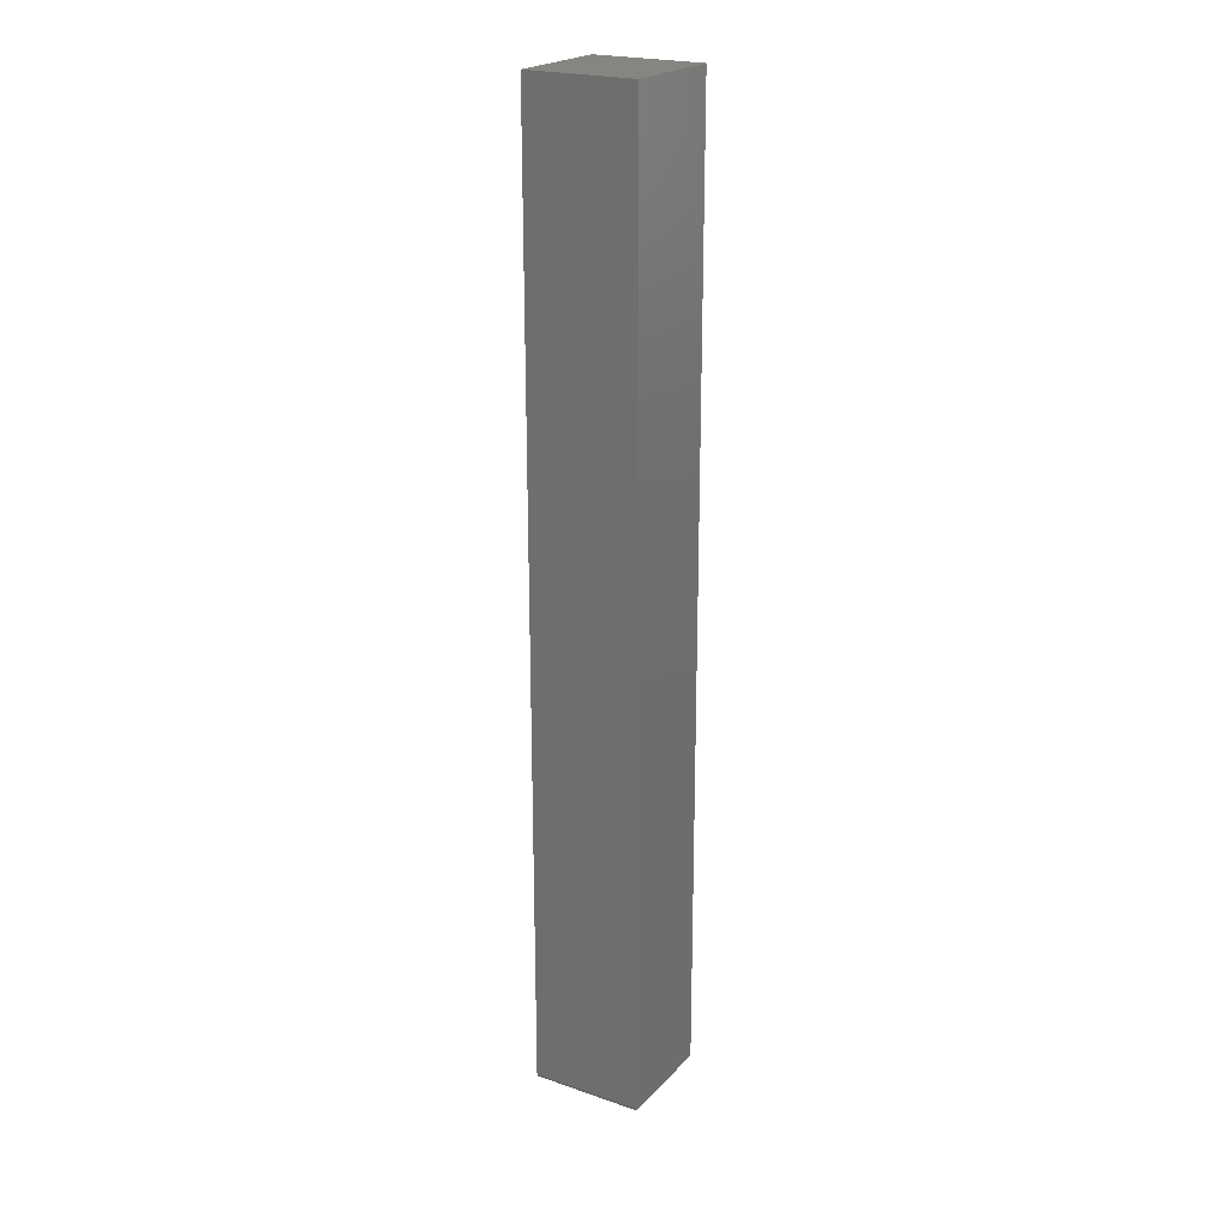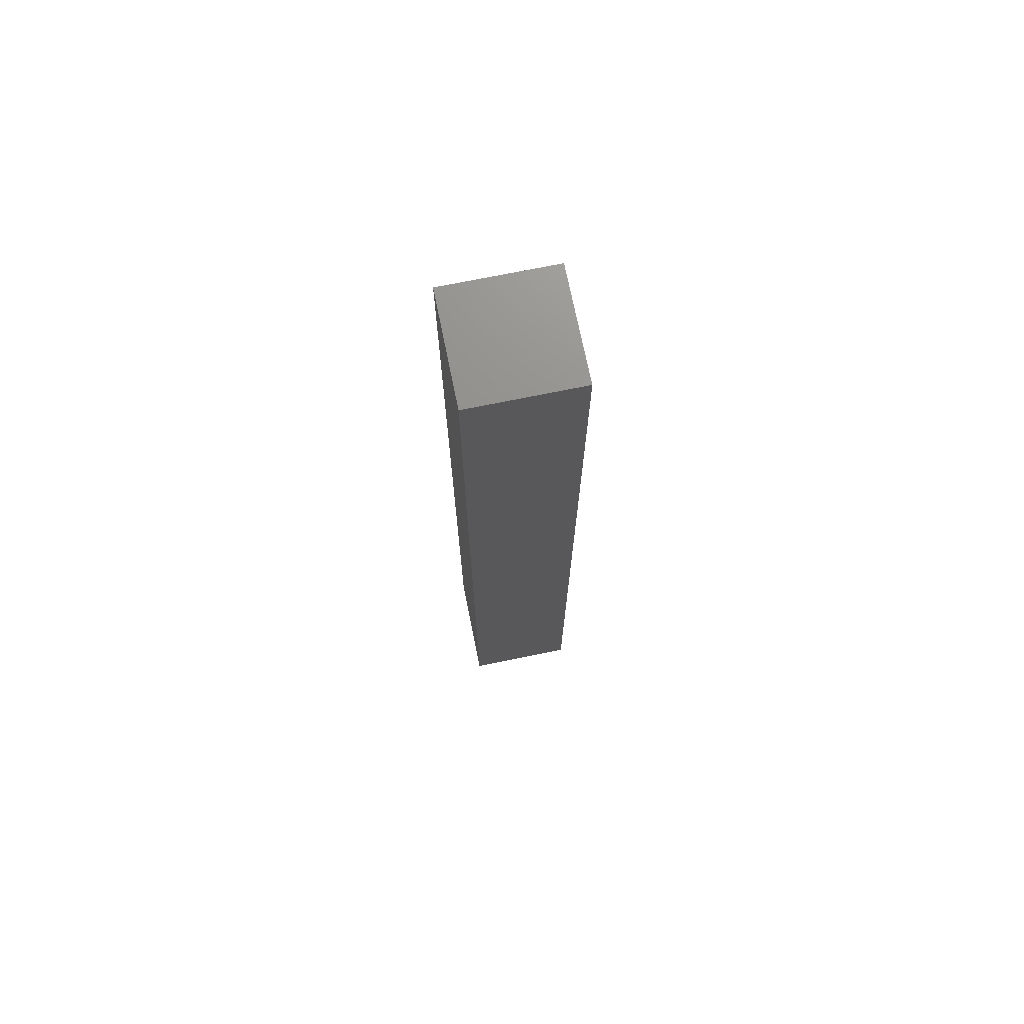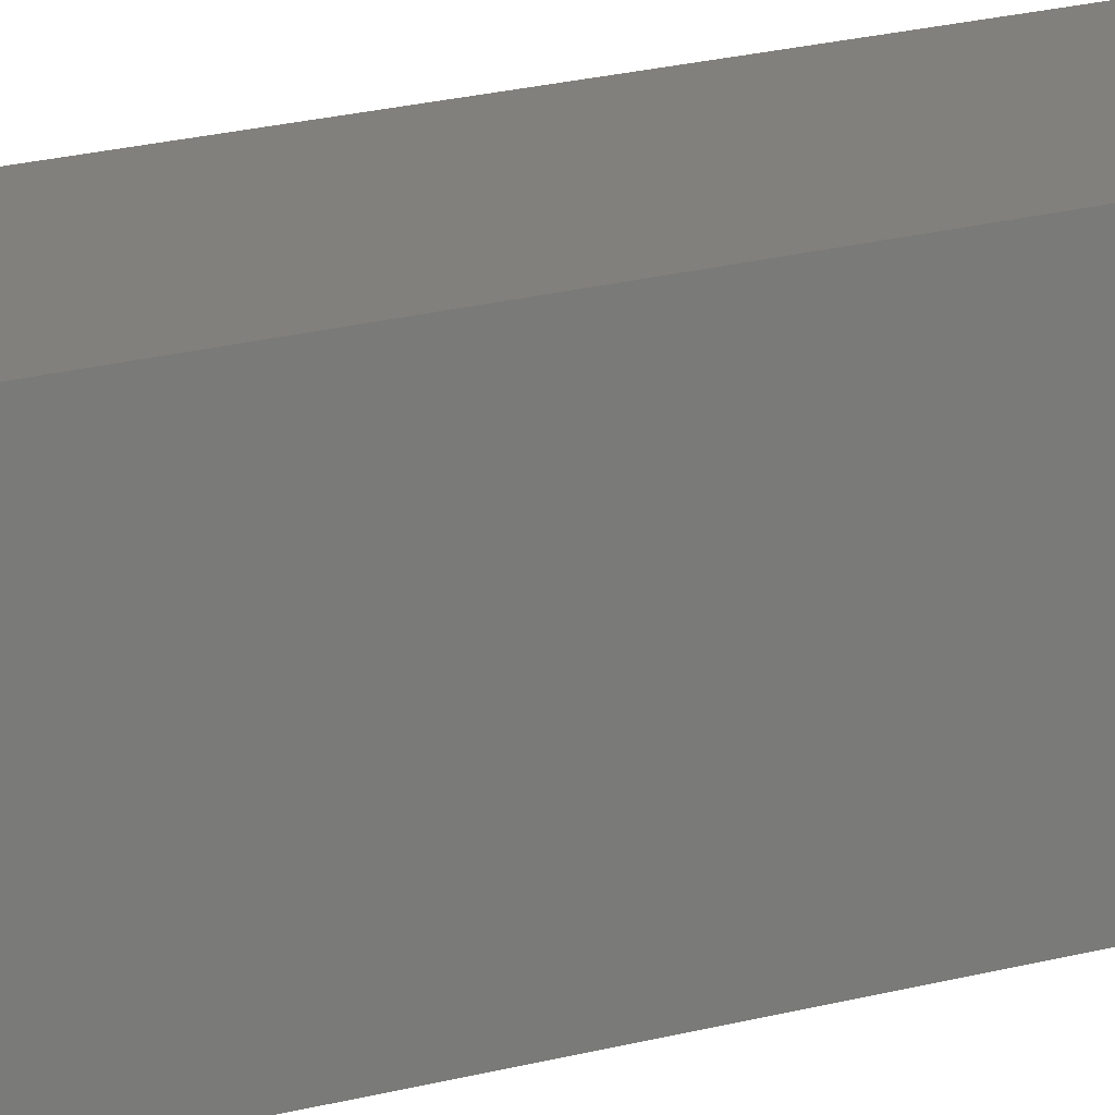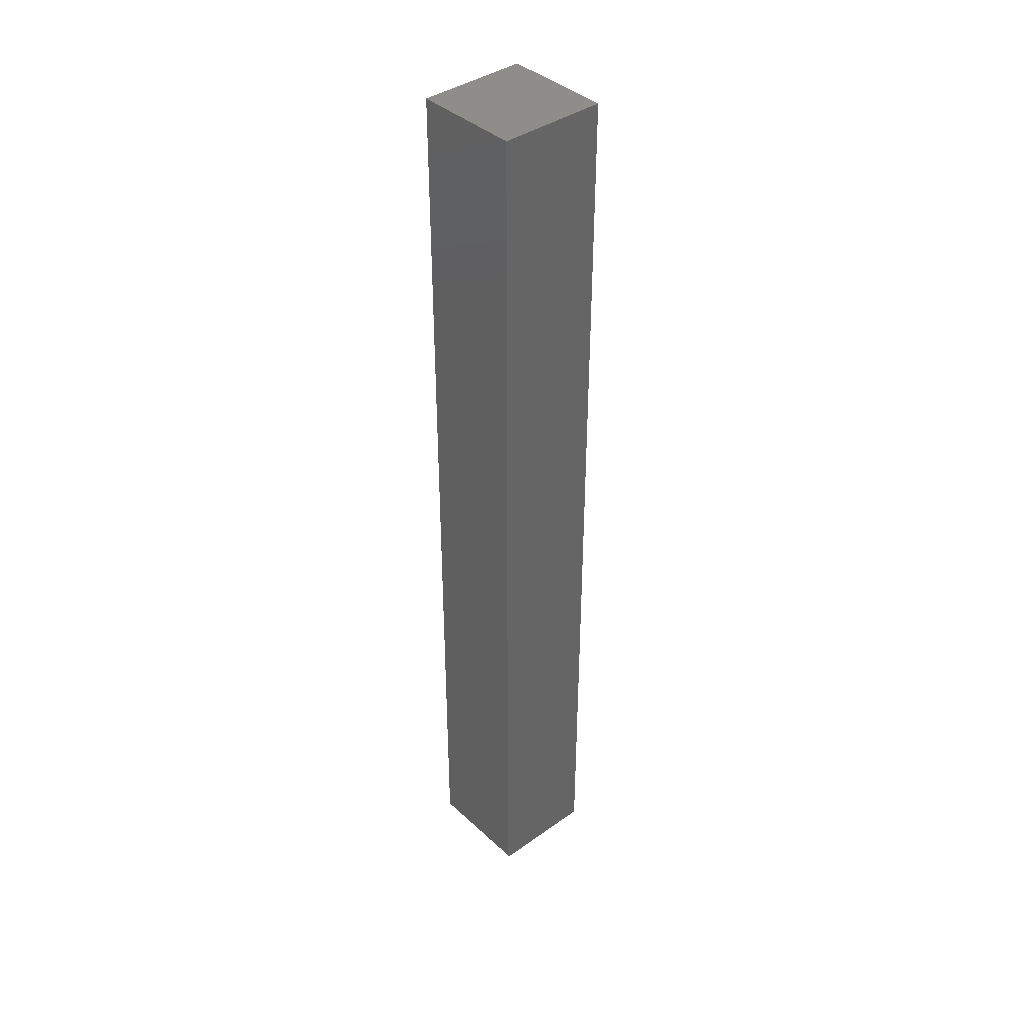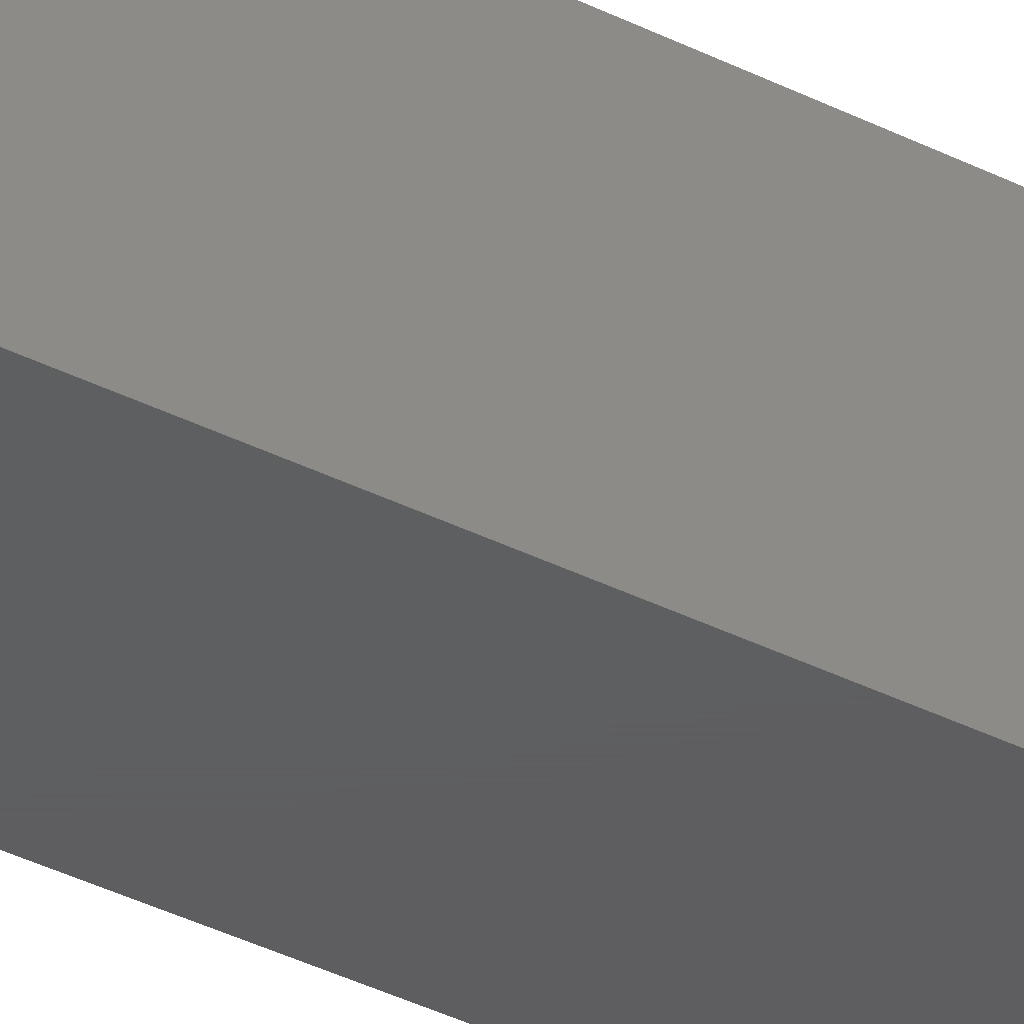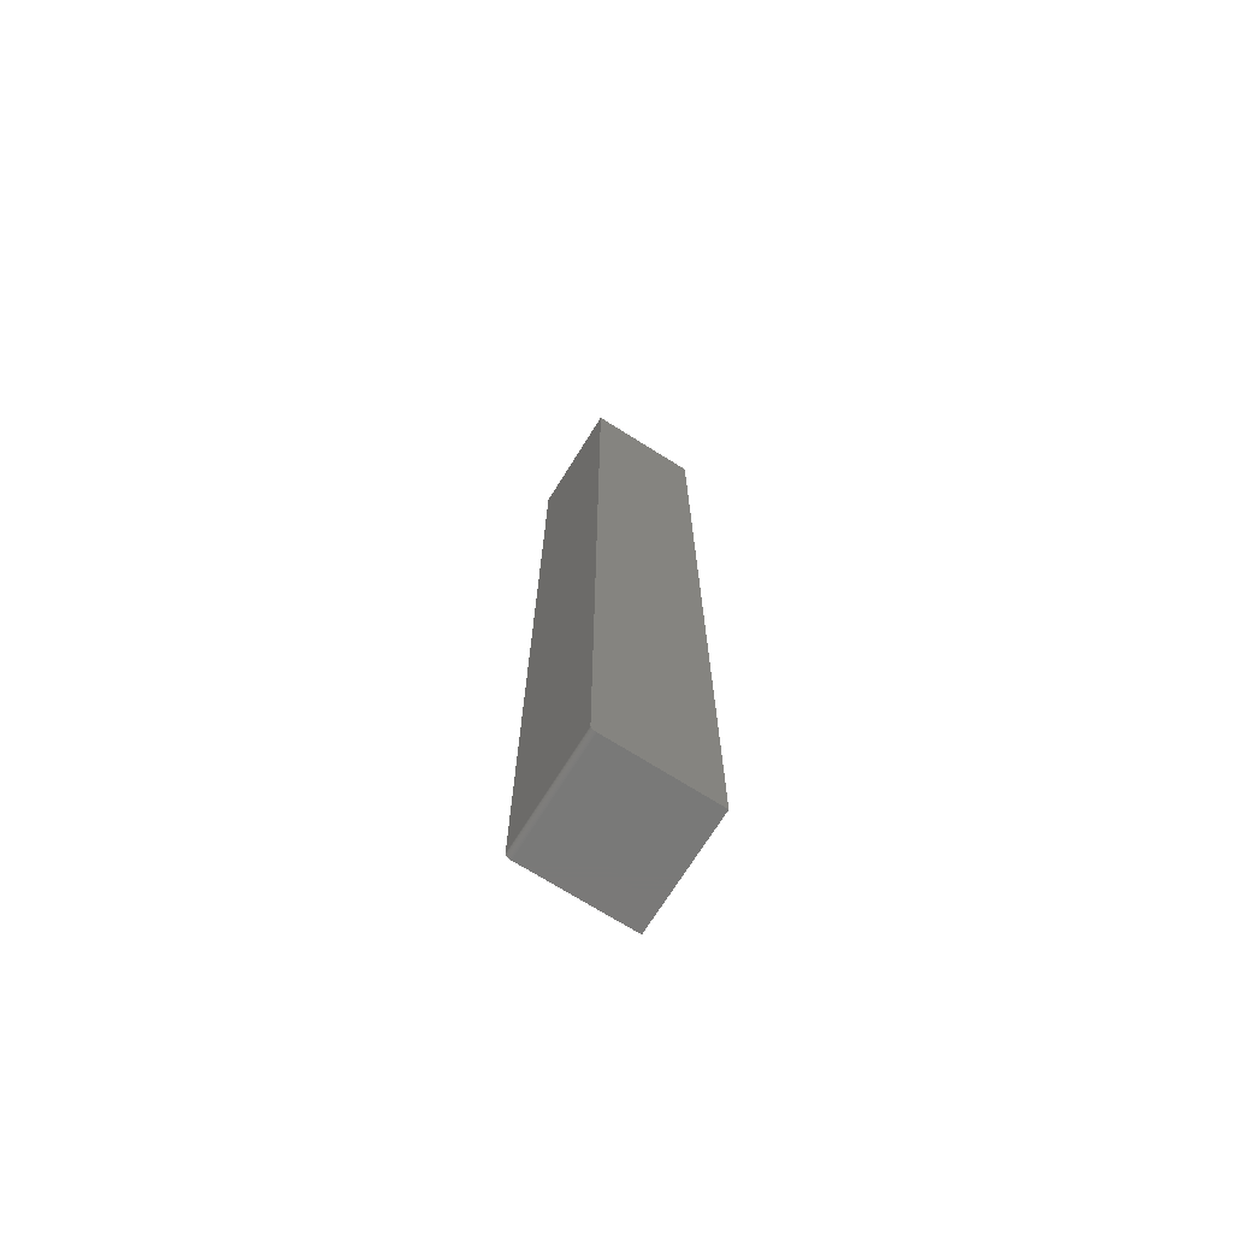
<metadata>
{"format":"stl","ext":"stl","renderer":"f3d","projection":"perspective","resolution":1024,"background":"white","views":[{"elev":22.1,"azim":120.8,"up":"+Y"},{"elev":72.6,"azim":78.5,"up":"+Y"},{"elev":14.5,"azim":55.2,"up":"+Z"},{"elev":39.4,"azim":138.6,"up":"+Y"},{"elev":-36.2,"azim":-123.7,"up":"+Z"},{"elev":-72.2,"azim":147.9,"up":"+Y"}]}
</metadata>
<code>
# stl→obj: 24 verts, 44 faces
v -0.08594 -0.75 -0.08594
v 0.07812 -0.75 -0.08594
v -0.08594 -0.75 0.08594
v 0.07812 -0.75 0.08594
v 0.08462 -0.7465 0.08594
v 0.08247 -0.7487 0.08594
v 0.08365 -0.7477 0.08594
v 0.08594 -0.7422 0.08594
v 0.08594 0.75 0.08594
v -0.08594 0.75 0.08594
v 0.08534 -0.7452 0.08594
v 0.08579 -0.7437 0.08594
v 0.07965 -0.7498 0.08594
v 0.08111 -0.7494 0.08594
v 0.08594 0.75 -0.08594
v 0.08594 -0.7422 -0.08594
v -0.08594 0.75 -0.08594
v 0.08579 -0.7437 -0.08594
v 0.08534 -0.7452 -0.08594
v 0.08462 -0.7465 -0.08594
v 0.08365 -0.7477 -0.08594
v 0.08247 -0.7487 -0.08594
v 0.08111 -0.7494 -0.08594
v 0.07965 -0.7498 -0.08594
f 1 2 3
f 3 2 4
f 5 6 7
f 8 9 10
f 3 6 5
f 3 5 11
f 3 11 12
f 3 12 8
f 3 8 10
f 6 3 4
f 6 4 13
f 6 13 14
f 15 9 16
f 16 9 8
f 16 17 15
f 18 19 20
f 18 20 21
f 18 21 22
f 18 22 23
f 18 23 24
f 18 24 2
f 1 17 16
f 1 16 18
f 1 18 2
f 16 8 18
f 18 8 12
f 18 12 19
f 19 12 11
f 19 11 20
f 20 11 5
f 20 5 21
f 21 5 7
f 21 7 22
f 22 7 6
f 22 6 23
f 23 6 14
f 23 14 24
f 24 14 13
f 24 13 2
f 2 13 4
f 17 10 15
f 15 10 9
f 10 17 3
f 3 17 1

</code>
